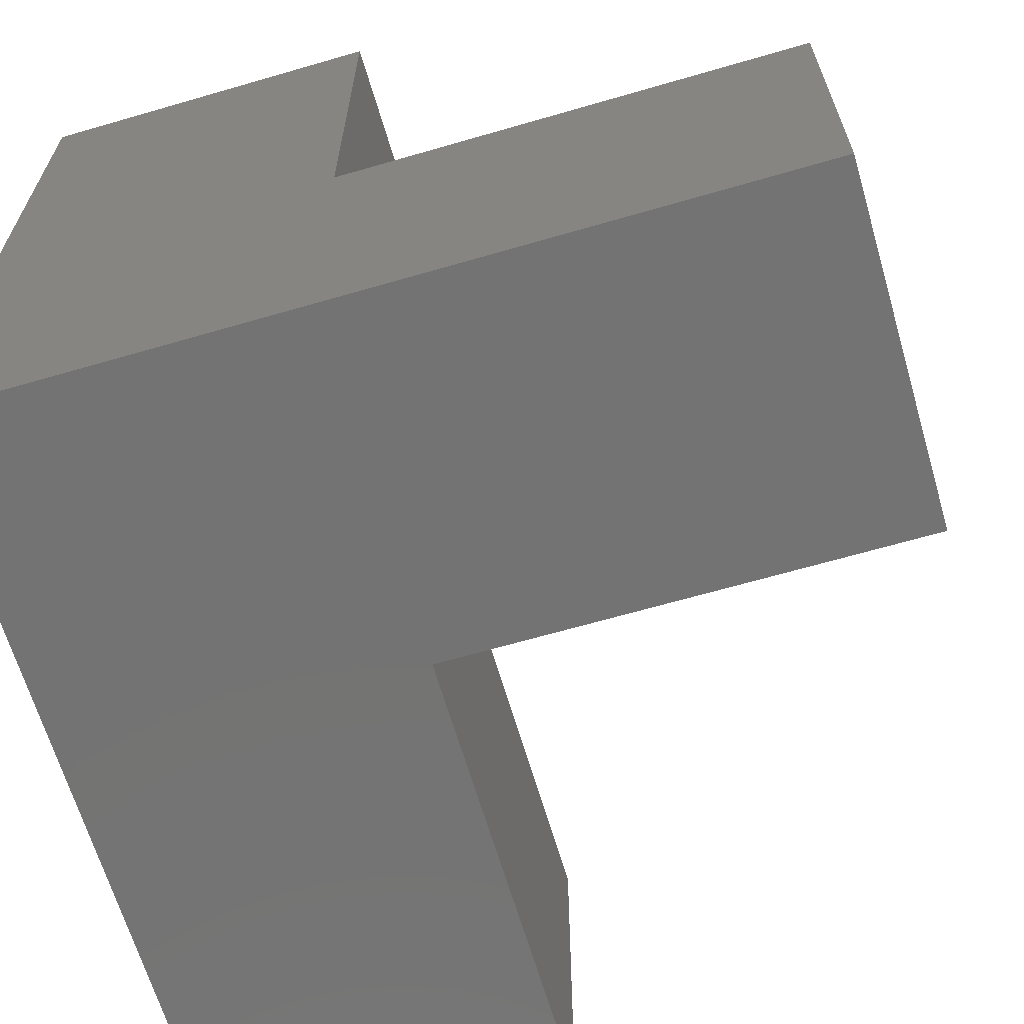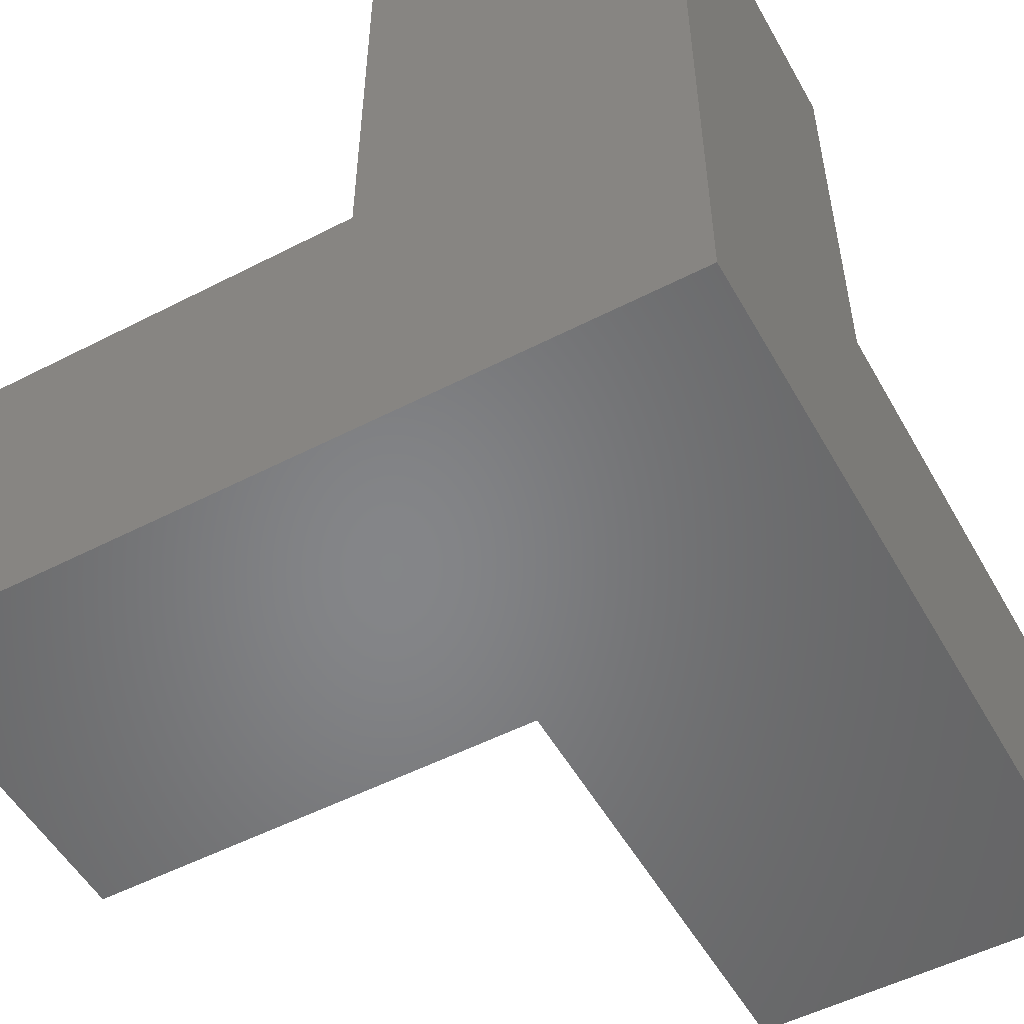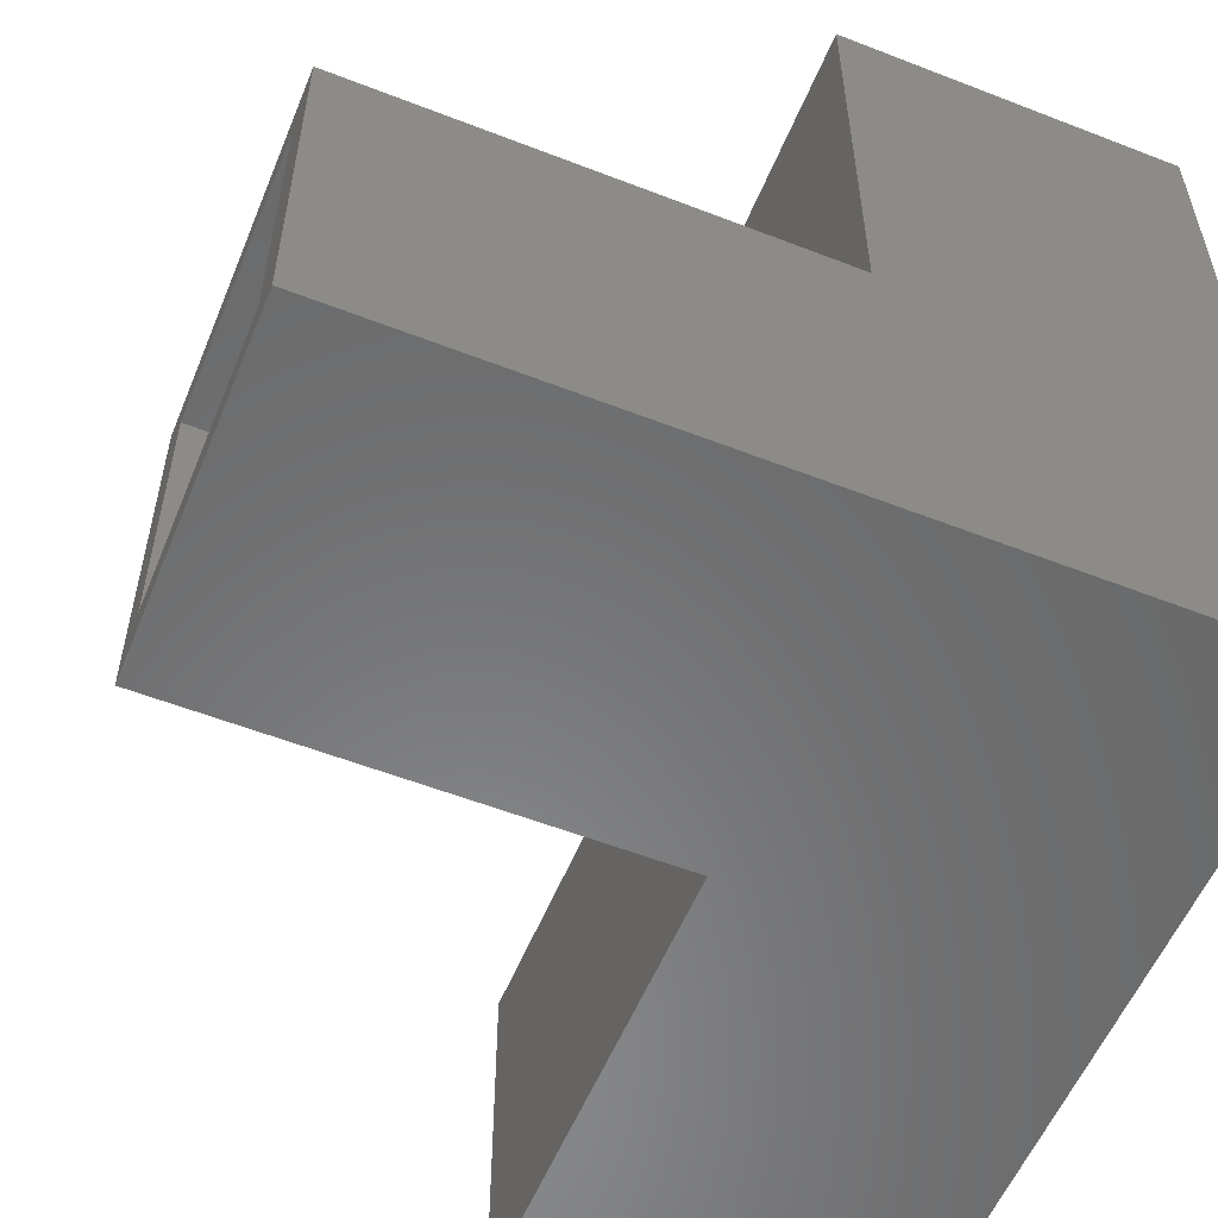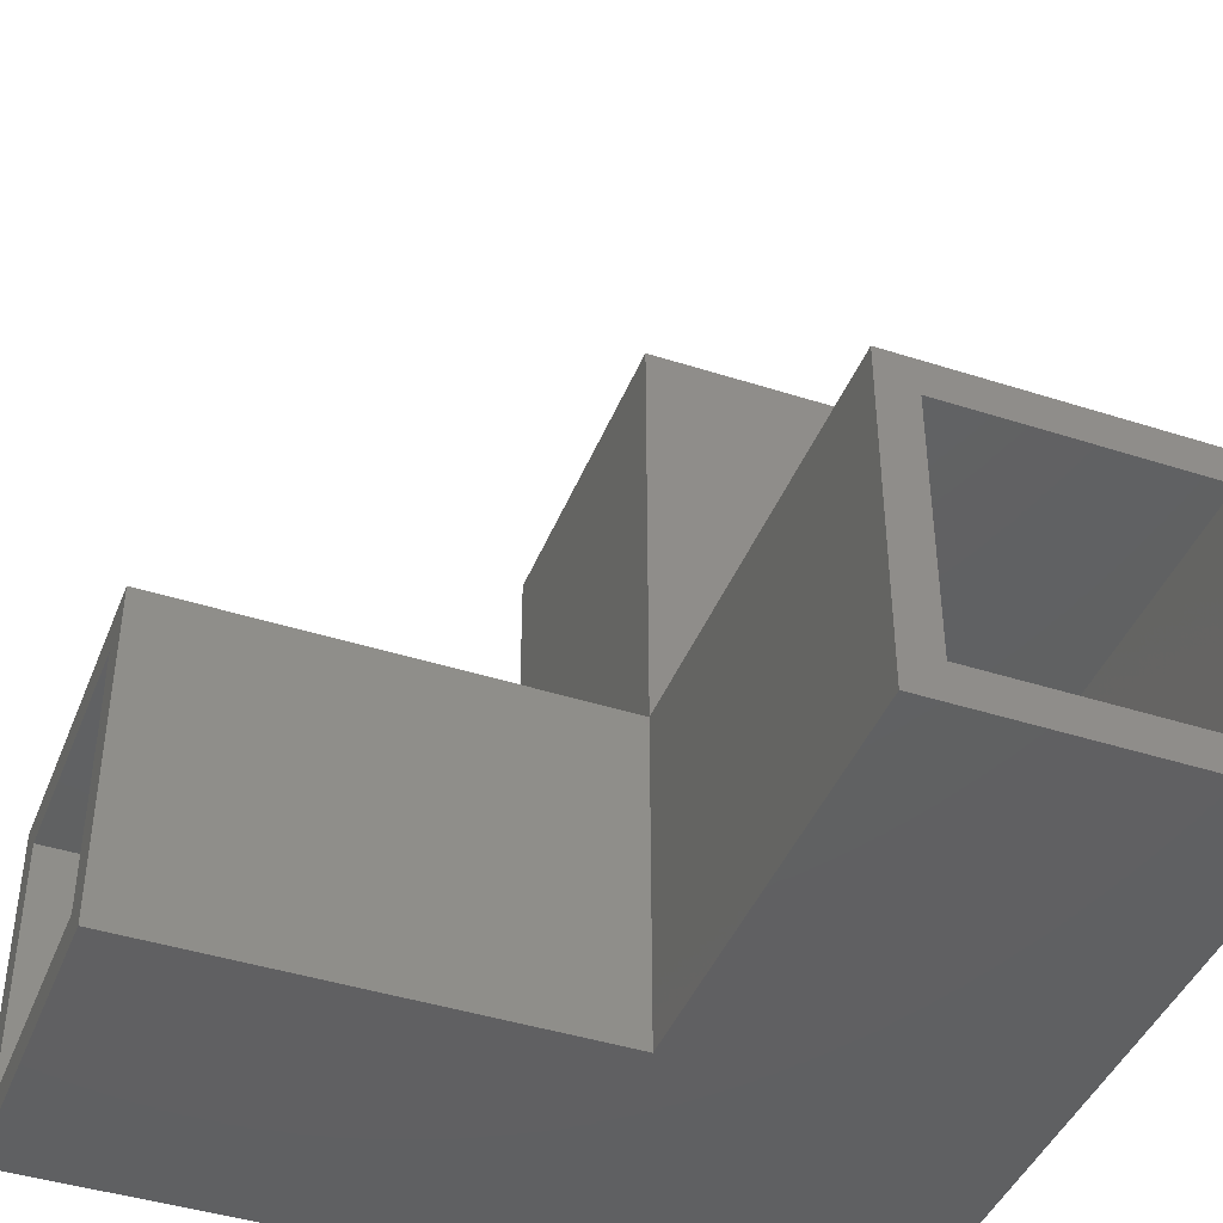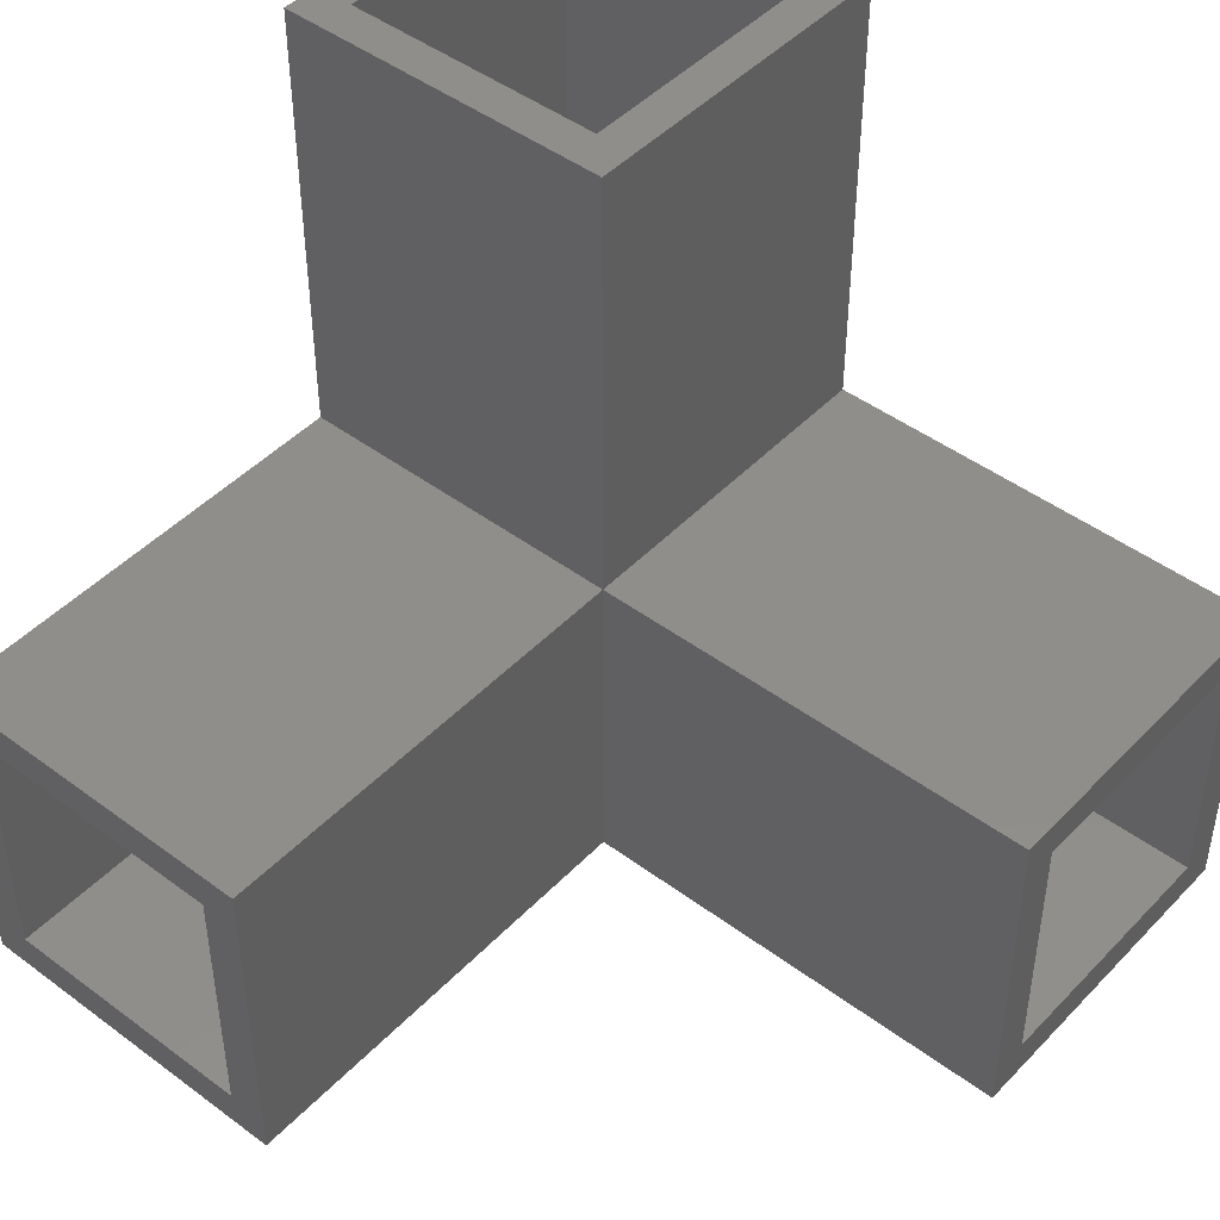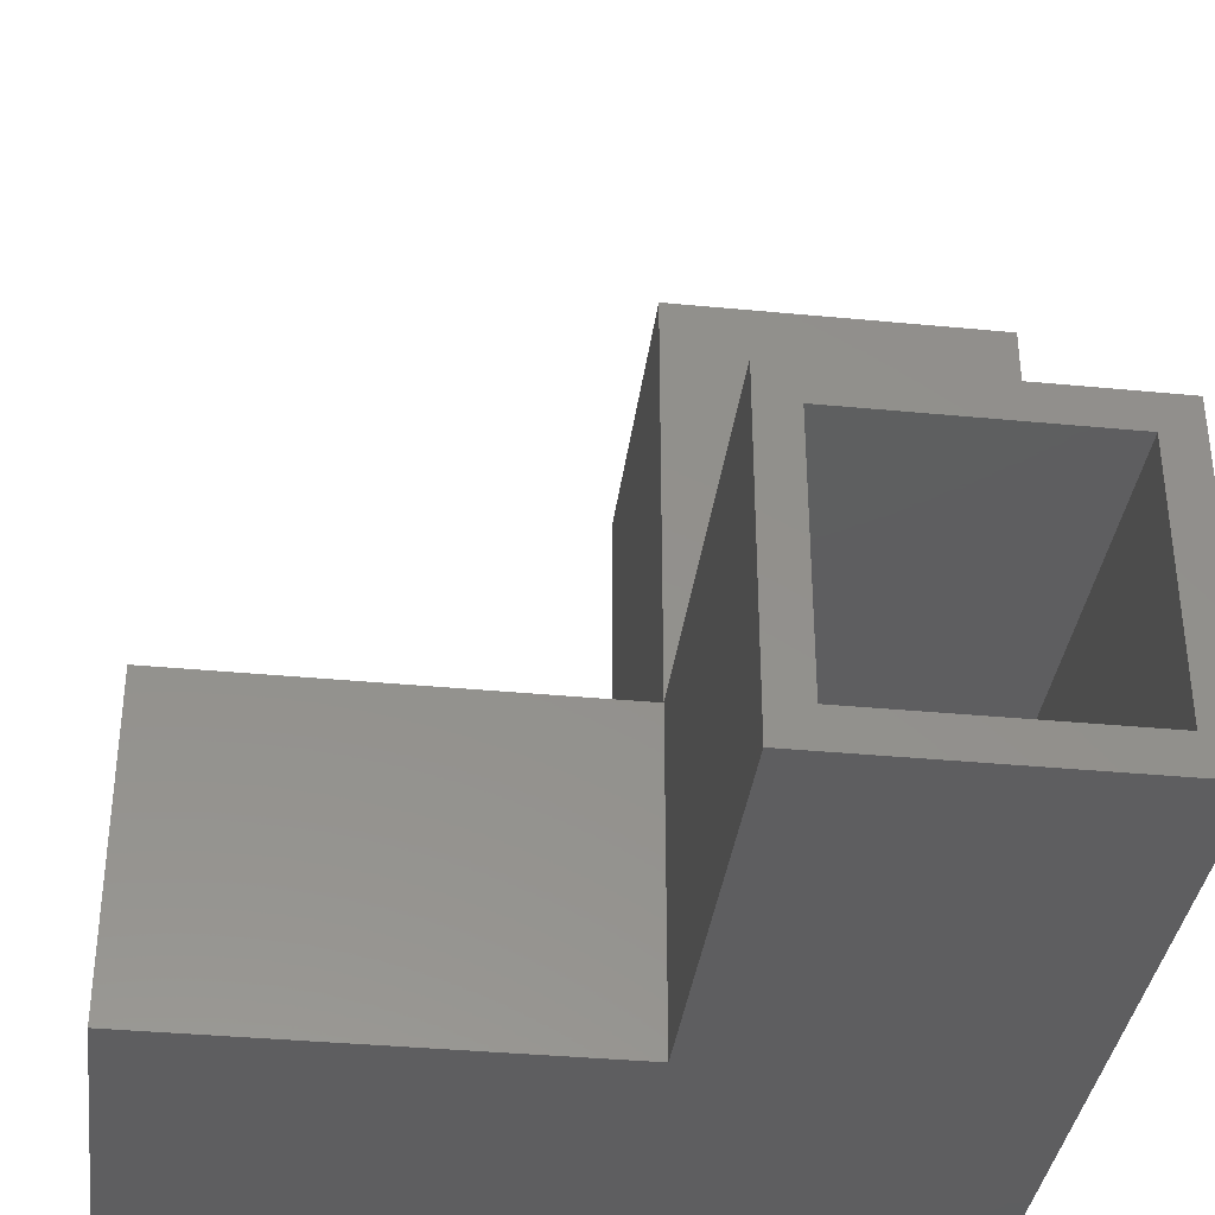
<metadata>
{"format":"stl","ext":"stl","renderer":"f3d","projection":"perspective","resolution":1024,"background":"white","views":[{"elev":-65.4,"azim":16.3,"up":"+Z"},{"elev":-52.8,"azim":-61.1,"up":"+Z"},{"elev":-56.2,"azim":-112.2,"up":"+Z"},{"elev":-42.8,"azim":69.1,"up":"+Y"},{"elev":46.0,"azim":40.5,"up":"+Y"},{"elev":-36.0,"azim":172.8,"up":"+Z"}]}
</metadata>
<code>
# stl→obj: 54 verts, 100 faces
v 0 30.9 0
v 0 13.3 13.3
v 0 30.9 13.3
v 0 7.629e-07 13.3
v 0 13.3 30.9
v 0 0 0
v 0 0 13.3
v 0 7.629e-07 30.9
v 13.3 13.3 13.3
v 30.9 7.629e-07 13.3
v 30.9 13.3 13.3
v 13.3 7.629e-07 13.3
v 13.3 0 13.3
v 13.3 30.9 13.3
v 1.5 11.8 13.3
v 11.8 1.5 13.3
v 11.8 11.8 13.3
v 1.5 1.5 13.3
v 13.3 7.629e-07 30.9
v 13.3 13.3 30.9
v 13.3 7.629e-07 0
v 13.3 0 0
v 13.3 30.9 0
v 13.3 13.3 0
v 13.3 1.5 11.8
v 13.3 11.8 1.5
v 13.3 11.8 11.8
v 13.3 1.5 1.5
v 11.8 30.9 11.8
v 11.8 30.9 1.5
v 1.5 30.9 1.5
v 1.5 30.9 11.8
v 30.9 13.3 0
v 30.9 7.629e-07 0
v 1.5 1.5 30.9
v 1.5 11.8 30.9
v 1.5 13.3 11.8
v 1.5 13.3 1.5
v 10.3 10.3 11.8
v 11.8 11.8 11.8
v 11.8 10.3 11.8
v 10.3 11.8 11.8
v 30.9 11.8 11.8
v 30.9 1.5 11.8
v 11.8 13.3 11.8
v 11.8 10.3 10.3
v 11.8 11.8 10.3
v 11.8 11.8 30.9
v 11.8 1.5 30.9
v 11.8 13.3 1.5
v 10.3 10.3 10.3
v 10.3 11.8 10.3
v 30.9 1.5 1.5
v 30.9 11.8 1.5
f 1 2 3
f 2 4 5
f 6 2 1
f 2 6 4
f 4 6 7
f 5 4 8
f 9 10 11
f 10 9 12
f 4 13 12
f 13 4 7
f 3 9 14
f 9 3 2
f 15 16 17
f 16 15 18
f 19 9 20
f 9 19 12
f 13 21 12
f 21 13 22
f 9 23 14
f 23 9 24
f 25 26 27
f 26 25 28
f 14 29 3
f 14 30 29
f 30 23 31
f 23 30 14
f 32 3 29
f 31 3 32
f 31 1 3
f 1 31 23
f 6 21 22
f 21 6 24
f 1 24 6
f 24 1 23
f 21 33 34
f 33 21 24
f 6 13 7
f 13 6 22
f 35 15 36
f 15 35 18
f 37 31 32
f 31 37 38
f 39 40 41
f 40 39 42
f 25 43 44
f 43 25 27
f 37 29 45
f 29 37 32
f 46 40 47
f 40 46 41
f 16 48 17
f 48 16 49
f 50 29 30
f 29 50 45
f 31 50 30
f 50 31 38
f 46 39 41
f 39 46 51
f 4 19 8
f 19 4 12
f 20 48 19
f 20 36 48
f 36 5 35
f 5 36 20
f 49 19 48
f 35 19 49
f 35 8 19
f 8 35 5
f 9 5 20
f 5 9 2
f 45 38 37
f 16 35 49
f 35 16 18
f 47 40 52
f 15 48 36
f 48 15 17
f 52 46 47
f 46 52 51
f 33 9 11
f 9 33 24
f 50 38 45
f 21 10 12
f 10 21 34
f 11 43 33
f 11 44 43
f 44 10 53
f 10 44 11
f 54 33 43
f 53 33 54
f 53 34 33
f 34 53 10
f 40 42 52
f 26 43 27
f 43 26 54
f 53 25 44
f 25 53 28
f 26 53 54
f 53 26 28
f 39 52 42
f 52 39 51

</code>
